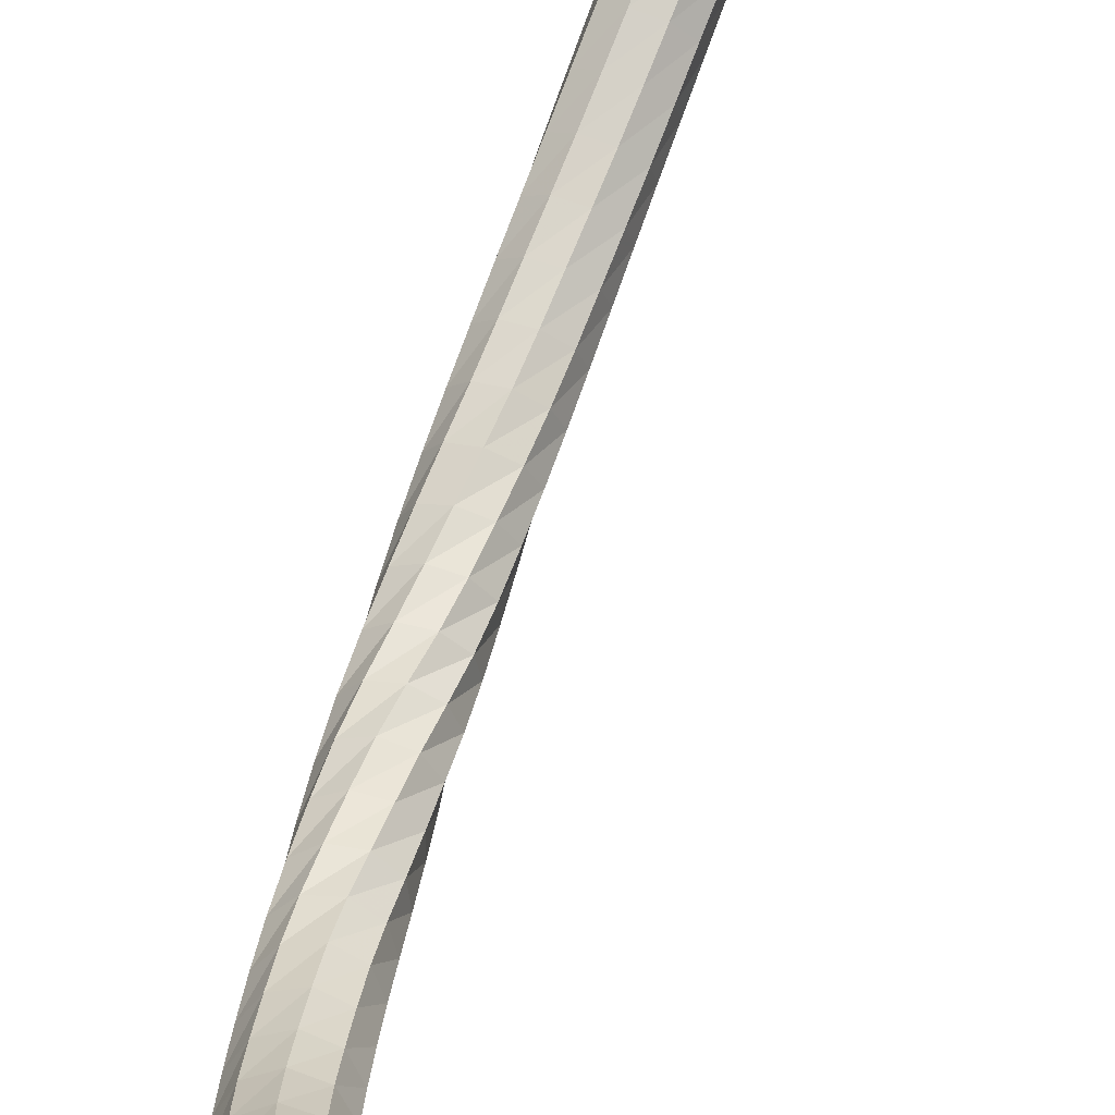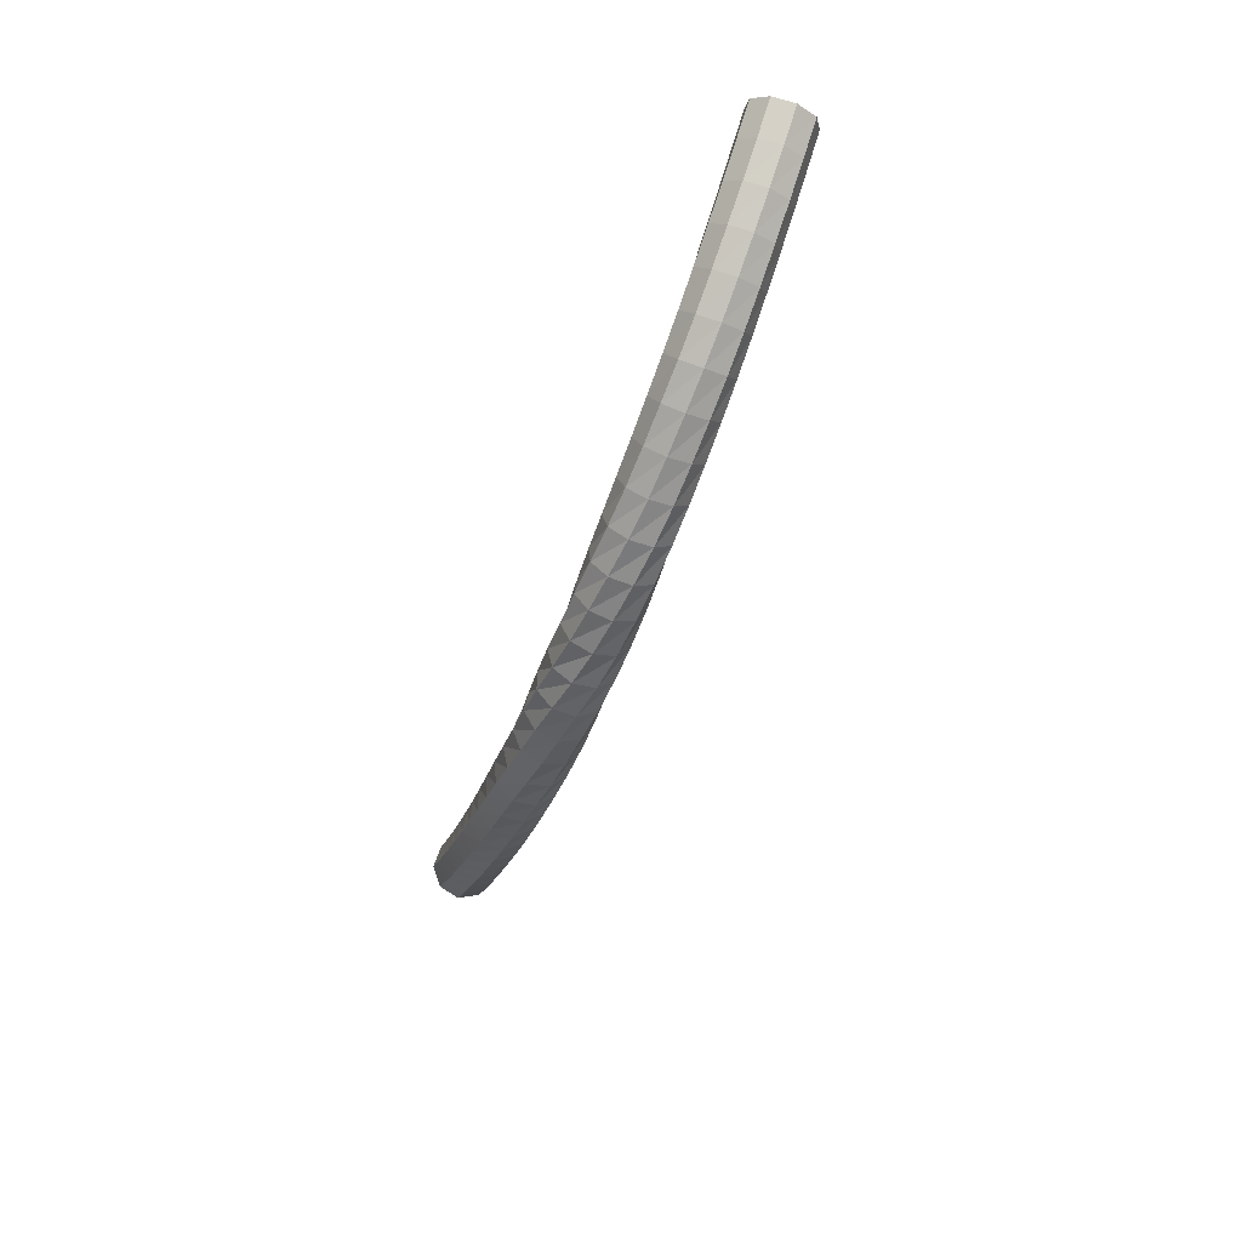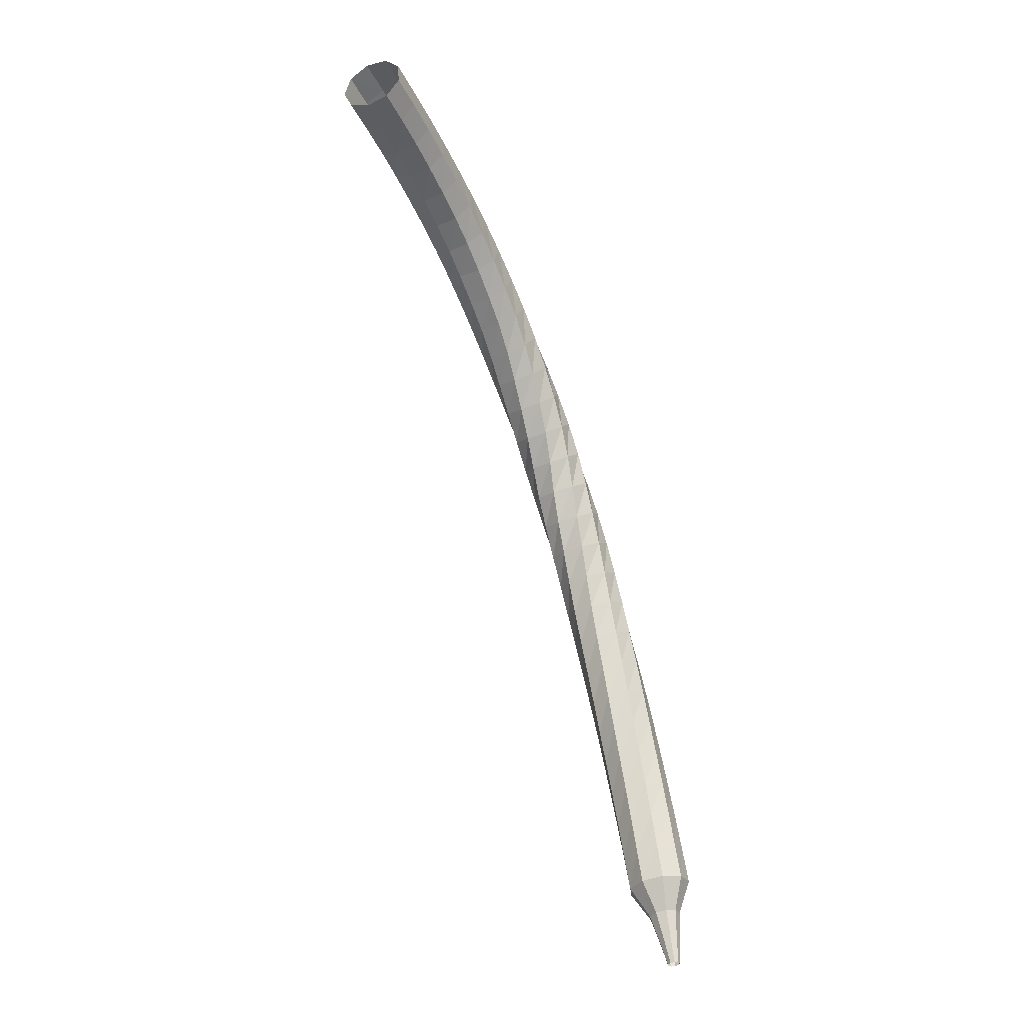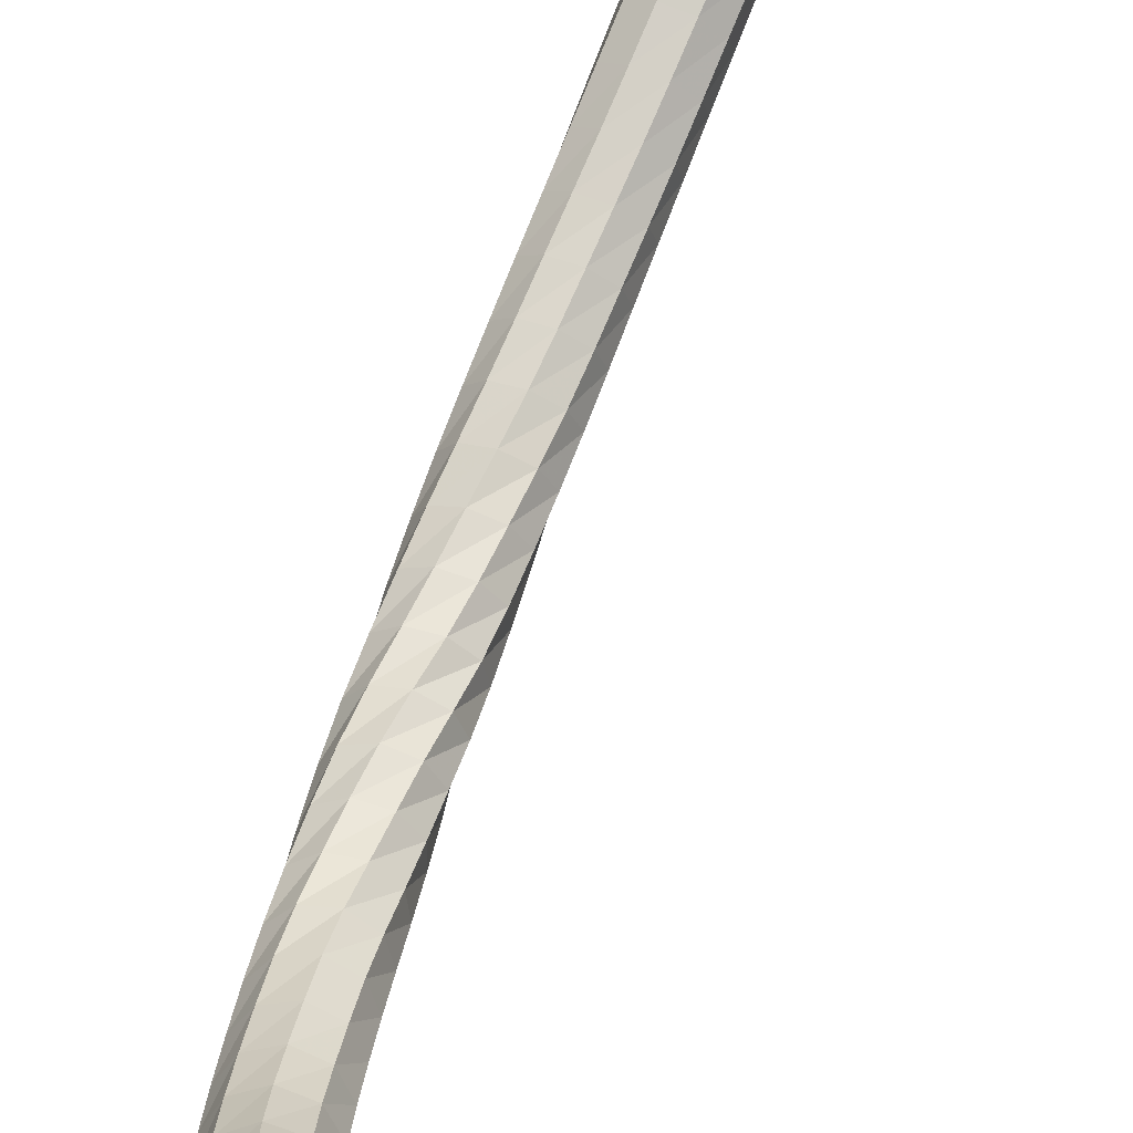
<metadata>
{"format":"obj","ext":"obj","renderer":"f3d","projection":"perspective","resolution":1024,"background":"white","views":[{"elev":49.5,"azim":32.0,"up":"+Y"},{"elev":43.8,"azim":-12.3,"up":"+Z"},{"elev":0.2,"azim":175.4,"up":"+Z"},{"elev":50.6,"azim":33.6,"up":"+Y"}]}
</metadata>
<code>
g tube1
v 107.9 102.9 161.2
v 108.4 103.2 160.5
v 109.1 102.9 160.1
v 109.8 102.4 160.3
v 110 101.8 160.8
v 109.8 101.4 161.5
v 109.1 101.4 162.1
v 108.4 101.8 162.2
v 107.9 102.4 161.8
v 107.9 102.9 161.2
v 107.2 102 160.4
v 107.7 102.2 159.7
v 108.5 102 159.4
v 109.1 101.4 159.5
v 109.4 100.8 160.1
v 109.1 100.4 160.8
v 108.5 100.4 161.3
v 107.7 100.8 161.4
v 107.2 101.4 161.1
v 107.2 102 160.4
v 106.6 101.1 159.6
v 107.1 101.3 159
v 107.9 101.1 158.6
v 108.5 100.5 158.7
v 108.8 99.88 159.3
v 108.5 99.46 160
v 107.8 99.45 160.5
v 107 99.86 160.6
v 106.6 100.5 160.3
v 106.6 101.1 159.6
v 106 100.2 158.8
v 106.5 100.4 158.1
v 107.3 100.2 157.8
v 107.9 99.64 157.9
v 108.1 98.98 158.4
v 107.8 98.54 159.1
v 107.1 98.53 159.6
v 106.4 98.95 159.7
v 105.9 99.61 159.4
v 106 100.2 158.8
v 105.4 99.4 157.8
v 106 99.65 157.3
v 106.7 99.42 156.9
v 107.3 98.82 157
v 107.5 98.13 157.5
v 107.1 97.68 158.2
v 106.4 97.67 158.6
v 105.7 98.11 158.7
v 105.3 98.8 158.4
v 105.4 99.4 157.8
v 104.8 98.67 156.9
v 105.4 98.92 156.3
v 106.2 98.67 156
v 106.7 98.05 156.1
v 106.8 97.33 156.6
v 106.5 96.87 157.2
v 105.7 96.86 157.6
v 105 97.33 157.7
v 104.6 98.04 157.4
v 104.8 98.67 156.9
v 104.2 98.02 155.9
v 104.9 98.27 155.3
v 105.6 98 155.1
v 106.2 97.34 155.2
v 106.2 96.6 155.6
v 105.8 96.12 156.1
v 105 96.13 156.6
v 104.3 96.63 156.7
v 104 97.37 156.4
v 104.2 98.02 155.9
v 103.7 97.48 154.8
v 104.4 97.71 154.3
v 105.1 97.4 154
v 105.6 96.7 154.1
v 105.6 95.94 154.5
v 105.1 95.47 155
v 104.3 95.51 155.4
v 103.7 96.05 155.5
v 103.4 96.83 155.2
v 103.7 97.48 154.8
v 103.2 97.03 153.6
v 103.9 97.23 153.2
v 104.6 96.88 153
v 105.1 96.15 153
v 105 95.38 153.4
v 104.4 94.92 153.9
v 103.6 95 154.2
v 103 95.58 154.3
v 102.8 96.38 154.1
v 103.2 97.03 153.6
v 102.7 96.66 152.5
v 103.4 96.81 152.1
v 104.1 96.42 151.8
v 104.5 95.65 151.9
v 104.4 94.87 152.2
v 103.7 94.45 152.7
v 103 94.58 153
v 102.4 95.2 153.1
v 102.3 96.02 152.8
v 102.7 96.66 152.5
v 102.2 96.39 151.2
v 103 96.47 150.9
v 103.7 96 150.7
v 104 95.19 150.8
v 103.7 94.43 151
v 103 94.07 151.4
v 102.3 94.28 151.7
v 101.8 94.96 151.8
v 101.7 95.8 151.6
v 102.2 96.39 151.2
v 101.9 96.24 150
v 102.7 96.21 149.7
v 103.3 95.64 149.5
v 103.5 94.8 149.6
v 103.1 94.08 149.8
v 102.3 93.82 150.2
v 101.6 94.14 150.4
v 101.2 94.89 150.5
v 101.3 95.72 150.3
v 101.9 96.24 150
v 101.6 96.16 148.7
v 102.4 96.01 148.4
v 102.9 95.36 148.3
v 102.9 94.5 148.3
v 102.4 93.85 148.6
v 101.6 93.7 148.9
v 100.9 94.13 149.1
v 100.6 94.93 149.1
v 100.9 95.73 149
v 101.6 96.16 148.7
v 101.3 96.13 147.4
v 102.1 95.85 147.1
v 102.5 95.12 147
v 102.4 94.28 147
v 101.8 93.71 147.3
v 101 93.69 147.6
v 100.3 94.22 147.8
v 100.2 95.06 147.8
v 100.6 95.81 147.7
v 101.3 96.13 147.4
v 101.1 96.13 146.1
v 101.8 95.71 145.8
v 102.1 94.92 145.7
v 101.8 94.11 145.8
v 101.1 93.68 146
v 100.3 93.82 146.2
v 99.77 94.47 146.4
v 99.78 95.32 146.5
v 100.3 95.98 146.4
v 101.1 96.13 146.1
v 101 96.18 144.8
v 101.5 95.62 144.5
v 101.6 94.78 144.4
v 101.2 94.06 144.5
v 100.4 93.79 144.7
v 99.66 94.1 144.9
v 99.29 94.84 145.1
v 99.48 95.67 145.2
v 100.1 96.2 145
v 101 96.18 144.8
v 100.8 96.29 143.5
v 101.3 95.64 143.2
v 101.2 94.79 143.1
v 100.6 94.16 143.1
v 99.81 94.02 143.3
v 99.13 94.45 143.6
v 98.89 95.25 143.8
v 99.22 96.04 143.9
v 99.96 96.45 143.7
v 100.8 96.29 143.5
v 100.5 96.45 142.2
v 100.9 95.74 141.9
v 100.8 94.91 141.8
v 100.1 94.36 141.8
v 99.28 94.34 142
v 98.67 94.86 142.3
v 98.55 95.68 142.5
v 98.99 96.42 142.6
v 99.77 96.72 142.4
v 100.5 96.45 142.2
v 100.3 96.66 140.9
v 100.6 95.9 140.6
v 100.3 95.11 140.4
v 99.61 94.65 140.5
v 98.79 94.74 140.7
v 98.25 95.34 141
v 98.25 96.17 141.2
v 98.79 96.83 141.3
v 99.61 97.03 141.1
v 100.3 96.66 140.9
v 100.1 96.94 139.6
v 100.3 96.16 139.3
v 99.92 95.41 139.1
v 99.15 95.04 139.2
v 98.35 95.22 139.4
v 97.9 95.87 139.7
v 98 96.69 140
v 98.61 97.28 140
v 99.44 97.38 139.9
v 100.1 96.94 139.6
v 99.88 97.3 138.3
v 100 96.52 138
v 99.56 95.81 137.8
v 98.76 95.5 137.9
v 97.98 95.75 138.1
v 97.59 96.43 138.5
v 97.76 97.22 138.7
v 98.42 97.76 138.8
v 99.26 97.8 138.6
v 99.88 97.3 138.3
v 99.65 97.73 137
v 99.72 96.94 136.7
v 99.23 96.27 136.5
v 98.41 96.01 136.6
v 97.65 96.3 136.8
v 97.31 97 137.2
v 97.54 97.78 137.5
v 98.23 98.27 137.5
v 99.07 98.25 137.3
v 99.65 97.73 137
v 99.44 98.2 135.7
v 99.45 97.42 135.4
v 98.91 96.78 135.2
v 98.09 96.57 135.3
v 97.35 96.9 135.6
v 97.05 97.61 135.9
v 97.33 98.37 136.2
v 98.06 98.82 136.3
v 98.89 98.75 136.1
v 99.44 98.2 135.7
v 99.24 98.72 134.5
v 99.2 97.95 134.1
v 98.63 97.34 133.9
v 97.79 97.18 134
v 97.08 97.55 134.3
v 96.83 98.26 134.7
v 97.15 98.99 135
v 97.9 99.4 135.1
v 98.72 99.29 134.9
v 99.24 98.72 134.5
v 99.05 99.29 133.3
v 98.98 98.53 132.9
v 98.38 97.96 132.7
v 97.54 97.83 132.8
v 96.84 98.21 133.1
v 96.62 98.93 133.5
v 96.97 99.64 133.8
v 97.74 100 133.9
v 98.56 99.88 133.7
v 99.05 99.29 133.3
v 98.87 99.91 132.1
v 98.77 99.16 131.7
v 98.16 98.61 131.4
v 97.31 98.5 131.5
v 96.63 98.91 131.8
v 96.43 99.62 132.3
v 96.81 100.3 132.6
v 97.59 100.7 132.7
v 98.4 100.5 132.5
v 98.87 99.91 132.1
v 98.7 100.6 130.9
v 98.58 99.82 130.4
v 97.94 99.29 130.2
v 97.09 99.21 130.3
v 96.43 99.63 130.6
v 96.26 100.3 131.1
v 96.66 101 131.4
v 97.45 101.3 131.5
v 98.25 101.2 131.3
v 98.7 100.6 130.9
v 98.55 101.2 129.7
v 98.4 100.5 129.2
v 97.75 100 129
v 96.9 99.95 129.1
v 96.25 100.4 129.4
v 96.1 101.1 129.9
v 96.52 101.7 130.2
v 97.32 102 130.3
v 98.12 101.8 130.1
v 98.55 101.2 129.7
v 98.41 101.9 128.5
v 98.25 101.2 128.1
v 97.59 100.7 127.9
v 96.74 100.7 127.9
v 96.09 101.1 128.3
v 95.96 101.8 128.8
v 96.4 102.5 129.1
v 97.2 102.8 129.2
v 97.99 102.5 129
v 98.41 101.9 128.5
v 97.67 102.5 127.5
v 97.59 102.1 127.3
v 97.25 101.9 127.2
v 96.83 101.9 127.2
v 96.51 102.1 127.4
v 96.45 102.4 127.6
v 96.67 102.8 127.8
v 97.07 102.9 127.8
v 97.47 102.8 127.7
v 97.67 102.5 127.5
v 97.36 103 126.6
v 97.31 102.8 126.5
v 97.08 102.6 126.4
v 96.8 102.6 126.4
v 96.59 102.8 126.5
v 96.55 103 126.7
v 96.7 103.2 126.8
v 96.97 103.3 126.8
v 97.23 103.2 126.8
v 97.36 103 126.6
v 97.11 103.5 125.8
v 97.07 103.4 125.7
v 96.94 103.3 125.6
v 96.77 103.3 125.7
v 96.64 103.4 125.7
v 96.62 103.5 125.8
v 96.71 103.7 125.9
v 96.87 103.7 125.9
v 97.03 103.7 125.9
v 97.11 103.5 125.8
f 1 2 12
f 12 11 1
f 2 3 13
f 13 12 2
f 3 4 14
f 14 13 3
f 4 5 15
f 15 14 4
f 5 6 16
f 16 15 5
f 6 7 17
f 17 16 6
f 7 8 18
f 18 17 7
f 8 9 19
f 19 18 8
f 9 10 20
f 20 19 9
f 11 12 22
f 22 21 11
f 12 13 23
f 23 22 12
f 13 14 24
f 24 23 13
f 14 15 25
f 25 24 14
f 15 16 26
f 26 25 15
f 16 17 27
f 27 26 16
f 17 18 28
f 28 27 17
f 18 19 29
f 29 28 18
f 19 20 30
f 30 29 19
f 21 22 32
f 32 31 21
f 22 23 33
f 33 32 22
f 23 24 34
f 34 33 23
f 24 25 35
f 35 34 24
f 25 26 36
f 36 35 25
f 26 27 37
f 37 36 26
f 27 28 38
f 38 37 27
f 28 29 39
f 39 38 28
f 29 30 40
f 40 39 29
f 31 32 42
f 42 41 31
f 32 33 43
f 43 42 32
f 33 34 44
f 44 43 33
f 34 35 45
f 45 44 34
f 35 36 46
f 46 45 35
f 36 37 47
f 47 46 36
f 37 38 48
f 48 47 37
f 38 39 49
f 49 48 38
f 39 40 50
f 50 49 39
f 41 42 52
f 52 51 41
f 42 43 53
f 53 52 42
f 43 44 54
f 54 53 43
f 44 45 55
f 55 54 44
f 45 46 56
f 56 55 45
f 46 47 57
f 57 56 46
f 47 48 58
f 58 57 47
f 48 49 59
f 59 58 48
f 49 50 60
f 60 59 49
f 51 52 62
f 62 61 51
f 52 53 63
f 63 62 52
f 53 54 64
f 64 63 53
f 54 55 65
f 65 64 54
f 55 56 66
f 66 65 55
f 56 57 67
f 67 66 56
f 57 58 68
f 68 67 57
f 58 59 69
f 69 68 58
f 59 60 70
f 70 69 59
f 61 62 72
f 72 71 61
f 62 63 73
f 73 72 62
f 63 64 74
f 74 73 63
f 64 65 75
f 75 74 64
f 65 66 76
f 76 75 65
f 66 67 77
f 77 76 66
f 67 68 78
f 78 77 67
f 68 69 79
f 79 78 68
f 69 70 80
f 80 79 69
f 71 72 82
f 82 81 71
f 72 73 83
f 83 82 72
f 73 74 84
f 84 83 73
f 74 75 85
f 85 84 74
f 75 76 86
f 86 85 75
f 76 77 87
f 87 86 76
f 77 78 88
f 88 87 77
f 78 79 89
f 89 88 78
f 79 80 90
f 90 89 79
f 81 82 92
f 92 91 81
f 82 83 93
f 93 92 82
f 83 84 94
f 94 93 83
f 84 85 95
f 95 94 84
f 85 86 96
f 96 95 85
f 86 87 97
f 97 96 86
f 87 88 98
f 98 97 87
f 88 89 99
f 99 98 88
f 89 90 100
f 100 99 89
f 91 92 102
f 102 101 91
f 92 93 103
f 103 102 92
f 93 94 104
f 104 103 93
f 94 95 105
f 105 104 94
f 95 96 106
f 106 105 95
f 96 97 107
f 107 106 96
f 97 98 108
f 108 107 97
f 98 99 109
f 109 108 98
f 99 100 110
f 110 109 99
f 101 102 112
f 112 111 101
f 102 103 113
f 113 112 102
f 103 104 114
f 114 113 103
f 104 105 115
f 115 114 104
f 105 106 116
f 116 115 105
f 106 107 117
f 117 116 106
f 107 108 118
f 118 117 107
f 108 109 119
f 119 118 108
f 109 110 120
f 120 119 109
f 111 112 122
f 122 121 111
f 112 113 123
f 123 122 112
f 113 114 124
f 124 123 113
f 114 115 125
f 125 124 114
f 115 116 126
f 126 125 115
f 116 117 127
f 127 126 116
f 117 118 128
f 128 127 117
f 118 119 129
f 129 128 118
f 119 120 130
f 130 129 119
f 121 122 132
f 132 131 121
f 122 123 133
f 133 132 122
f 123 124 134
f 134 133 123
f 124 125 135
f 135 134 124
f 125 126 136
f 136 135 125
f 126 127 137
f 137 136 126
f 127 128 138
f 138 137 127
f 128 129 139
f 139 138 128
f 129 130 140
f 140 139 129
f 131 132 142
f 142 141 131
f 132 133 143
f 143 142 132
f 133 134 144
f 144 143 133
f 134 135 145
f 145 144 134
f 135 136 146
f 146 145 135
f 136 137 147
f 147 146 136
f 137 138 148
f 148 147 137
f 138 139 149
f 149 148 138
f 139 140 150
f 150 149 139
f 141 142 152
f 152 151 141
f 142 143 153
f 153 152 142
f 143 144 154
f 154 153 143
f 144 145 155
f 155 154 144
f 145 146 156
f 156 155 145
f 146 147 157
f 157 156 146
f 147 148 158
f 158 157 147
f 148 149 159
f 159 158 148
f 149 150 160
f 160 159 149
f 151 152 162
f 162 161 151
f 152 153 163
f 163 162 152
f 153 154 164
f 164 163 153
f 154 155 165
f 165 164 154
f 155 156 166
f 166 165 155
f 156 157 167
f 167 166 156
f 157 158 168
f 168 167 157
f 158 159 169
f 169 168 158
f 159 160 170
f 170 169 159
f 161 162 172
f 172 171 161
f 162 163 173
f 173 172 162
f 163 164 174
f 174 173 163
f 164 165 175
f 175 174 164
f 165 166 176
f 176 175 165
f 166 167 177
f 177 176 166
f 167 168 178
f 178 177 167
f 168 169 179
f 179 178 168
f 169 170 180
f 180 179 169
f 171 172 182
f 182 181 171
f 172 173 183
f 183 182 172
f 173 174 184
f 184 183 173
f 174 175 185
f 185 184 174
f 175 176 186
f 186 185 175
f 176 177 187
f 187 186 176
f 177 178 188
f 188 187 177
f 178 179 189
f 189 188 178
f 179 180 190
f 190 189 179
f 181 182 192
f 192 191 181
f 182 183 193
f 193 192 182
f 183 184 194
f 194 193 183
f 184 185 195
f 195 194 184
f 185 186 196
f 196 195 185
f 186 187 197
f 197 196 186
f 187 188 198
f 198 197 187
f 188 189 199
f 199 198 188
f 189 190 200
f 200 199 189
f 191 192 202
f 202 201 191
f 192 193 203
f 203 202 192
f 193 194 204
f 204 203 193
f 194 195 205
f 205 204 194
f 195 196 206
f 206 205 195
f 196 197 207
f 207 206 196
f 197 198 208
f 208 207 197
f 198 199 209
f 209 208 198
f 199 200 210
f 210 209 199
f 201 202 212
f 212 211 201
f 202 203 213
f 213 212 202
f 203 204 214
f 214 213 203
f 204 205 215
f 215 214 204
f 205 206 216
f 216 215 205
f 206 207 217
f 217 216 206
f 207 208 218
f 218 217 207
f 208 209 219
f 219 218 208
f 209 210 220
f 220 219 209
f 211 212 222
f 222 221 211
f 212 213 223
f 223 222 212
f 213 214 224
f 224 223 213
f 214 215 225
f 225 224 214
f 215 216 226
f 226 225 215
f 216 217 227
f 227 226 216
f 217 218 228
f 228 227 217
f 218 219 229
f 229 228 218
f 219 220 230
f 230 229 219
f 221 222 232
f 232 231 221
f 222 223 233
f 233 232 222
f 223 224 234
f 234 233 223
f 224 225 235
f 235 234 224
f 225 226 236
f 236 235 225
f 226 227 237
f 237 236 226
f 227 228 238
f 238 237 227
f 228 229 239
f 239 238 228
f 229 230 240
f 240 239 229
f 231 232 242
f 242 241 231
f 232 233 243
f 243 242 232
f 233 234 244
f 244 243 233
f 234 235 245
f 245 244 234
f 235 236 246
f 246 245 235
f 236 237 247
f 247 246 236
f 237 238 248
f 248 247 237
f 238 239 249
f 249 248 238
f 239 240 250
f 250 249 239
f 241 242 252
f 252 251 241
f 242 243 253
f 253 252 242
f 243 244 254
f 254 253 243
f 244 245 255
f 255 254 244
f 245 246 256
f 256 255 245
f 246 247 257
f 257 256 246
f 247 248 258
f 258 257 247
f 248 249 259
f 259 258 248
f 249 250 260
f 260 259 249
f 251 252 262
f 262 261 251
f 252 253 263
f 263 262 252
f 253 254 264
f 264 263 253
f 254 255 265
f 265 264 254
f 255 256 266
f 266 265 255
f 256 257 267
f 267 266 256
f 257 258 268
f 268 267 257
f 258 259 269
f 269 268 258
f 259 260 270
f 270 269 259
f 261 262 272
f 272 271 261
f 262 263 273
f 273 272 262
f 263 264 274
f 274 273 263
f 264 265 275
f 275 274 264
f 265 266 276
f 276 275 265
f 266 267 277
f 277 276 266
f 267 268 278
f 278 277 267
f 268 269 279
f 279 278 268
f 269 270 280
f 280 279 269
f 271 272 282
f 282 281 271
f 272 273 283
f 283 282 272
f 273 274 284
f 284 283 273
f 274 275 285
f 285 284 274
f 275 276 286
f 286 285 275
f 276 277 287
f 287 286 276
f 277 278 288
f 288 287 277
f 278 279 289
f 289 288 278
f 279 280 290
f 290 289 279
f 281 282 292
f 292 291 281
f 282 283 293
f 293 292 282
f 283 284 294
f 294 293 283
f 284 285 295
f 295 294 284
f 285 286 296
f 296 295 285
f 286 287 297
f 297 296 286
f 287 288 298
f 298 297 287
f 288 289 299
f 299 298 288
f 289 290 300
f 300 299 289
f 291 292 302
f 302 301 291
f 292 293 303
f 303 302 292
f 293 294 304
f 304 303 293
f 294 295 305
f 305 304 294
f 295 296 306
f 306 305 295
f 296 297 307
f 307 306 296
f 297 298 308
f 308 307 297
f 298 299 309
f 309 308 298
f 299 300 310
f 310 309 299
f 301 302 312
f 312 311 301
f 302 303 313
f 313 312 302
f 303 304 314
f 314 313 303
f 304 305 315
f 315 314 304
f 305 306 316
f 316 315 305
f 306 307 317
f 317 316 306
f 307 308 318
f 318 317 307
f 308 309 319
f 319 318 308
f 309 310 320
f 320 319 309
g

</code>
